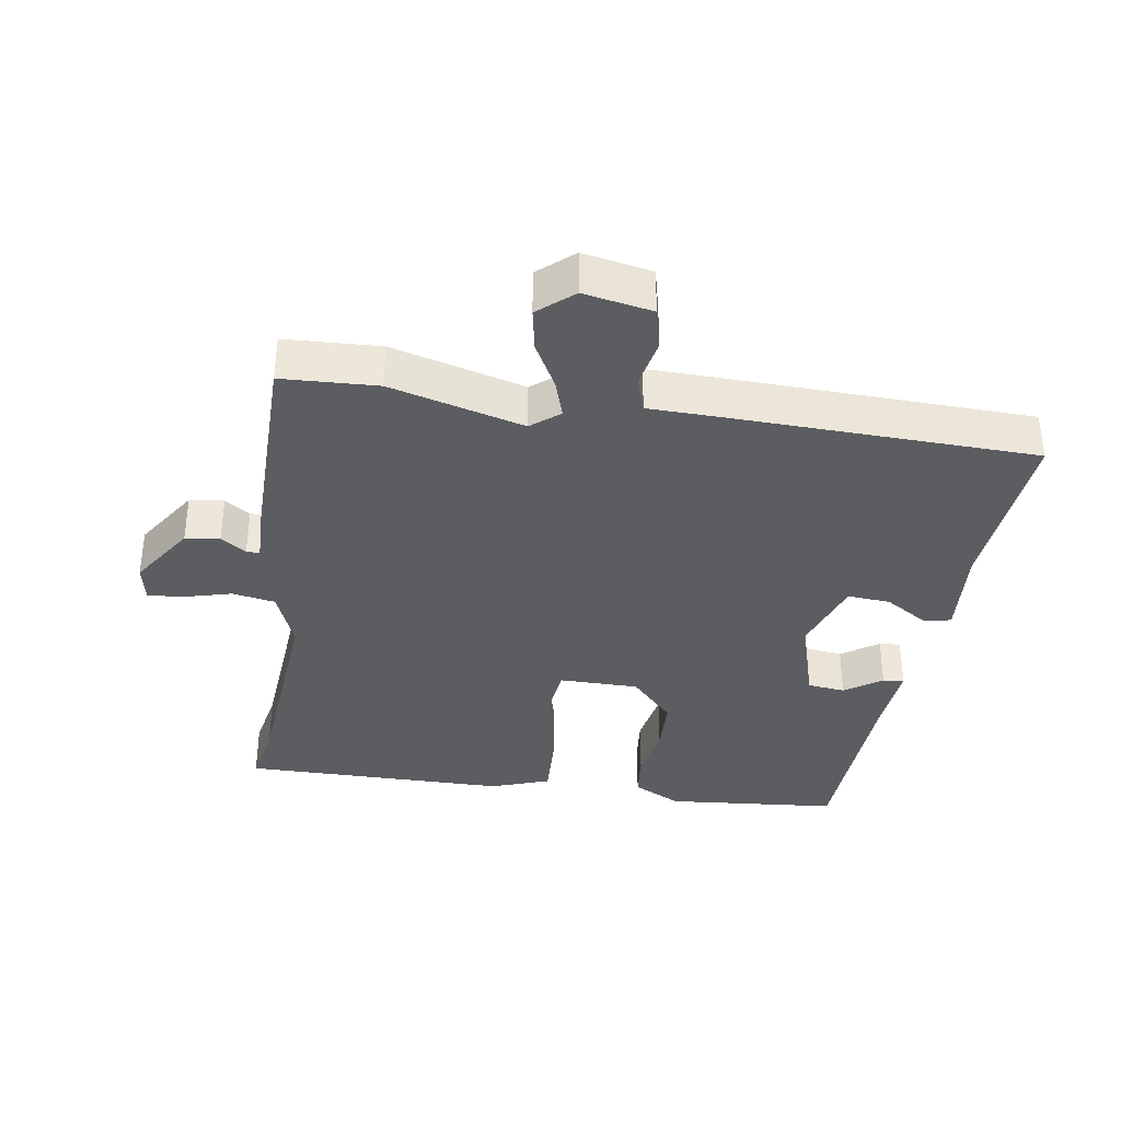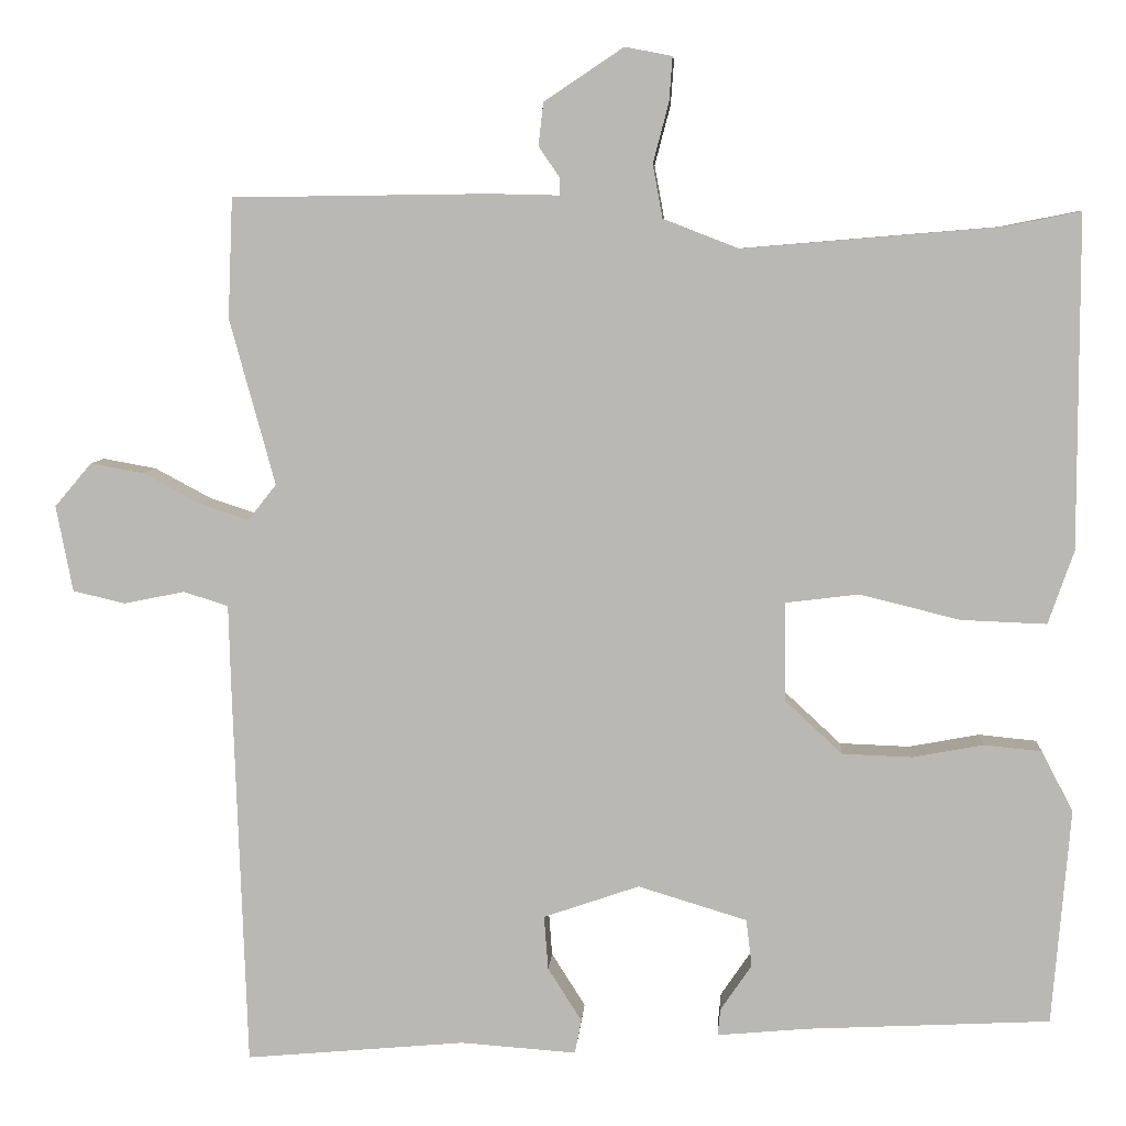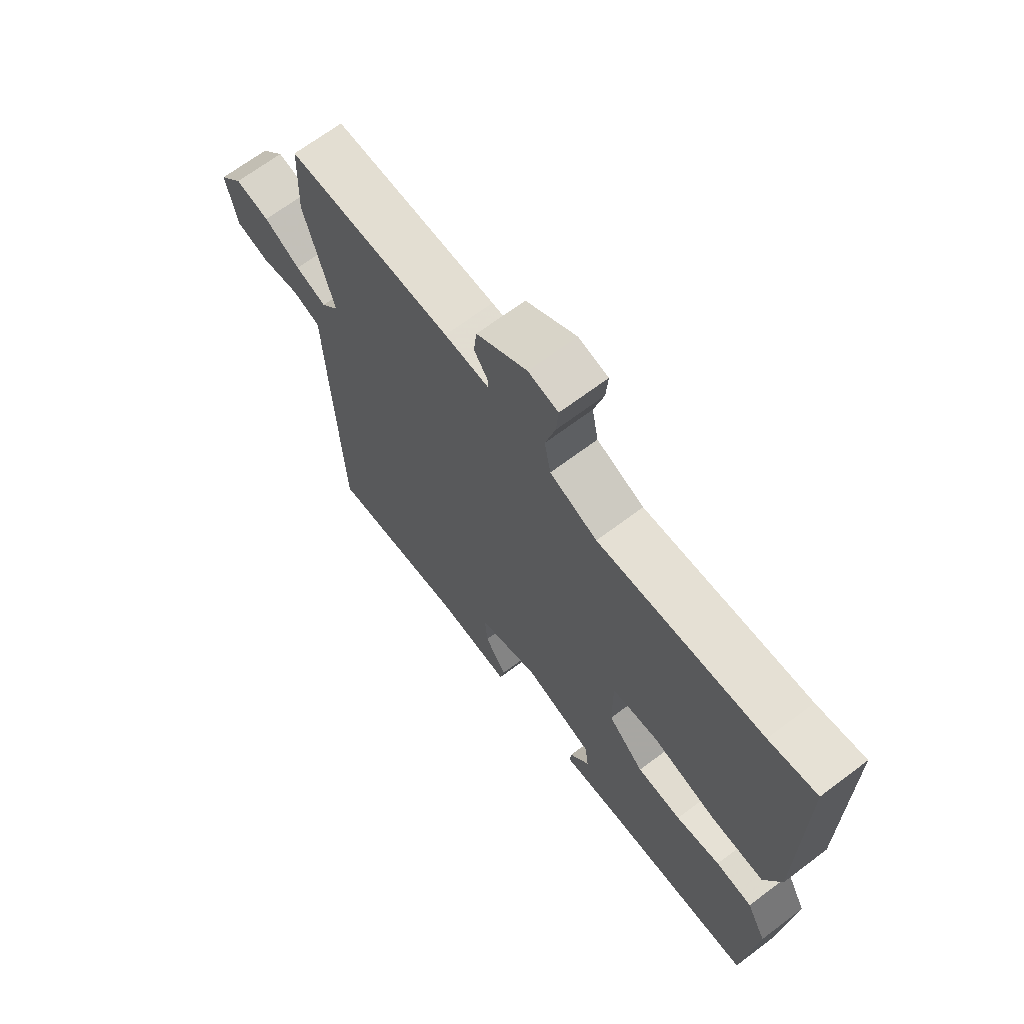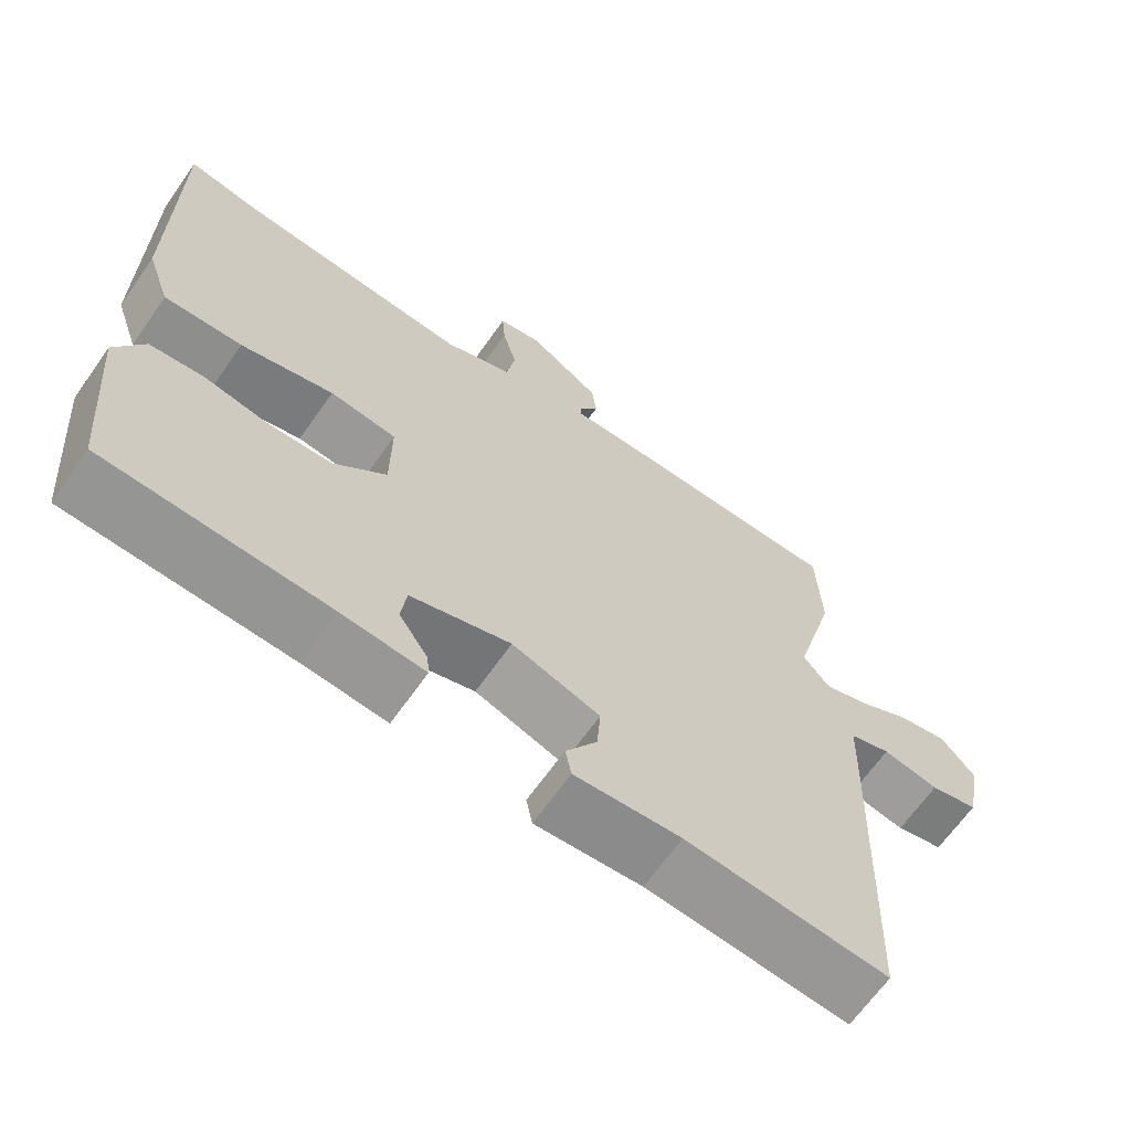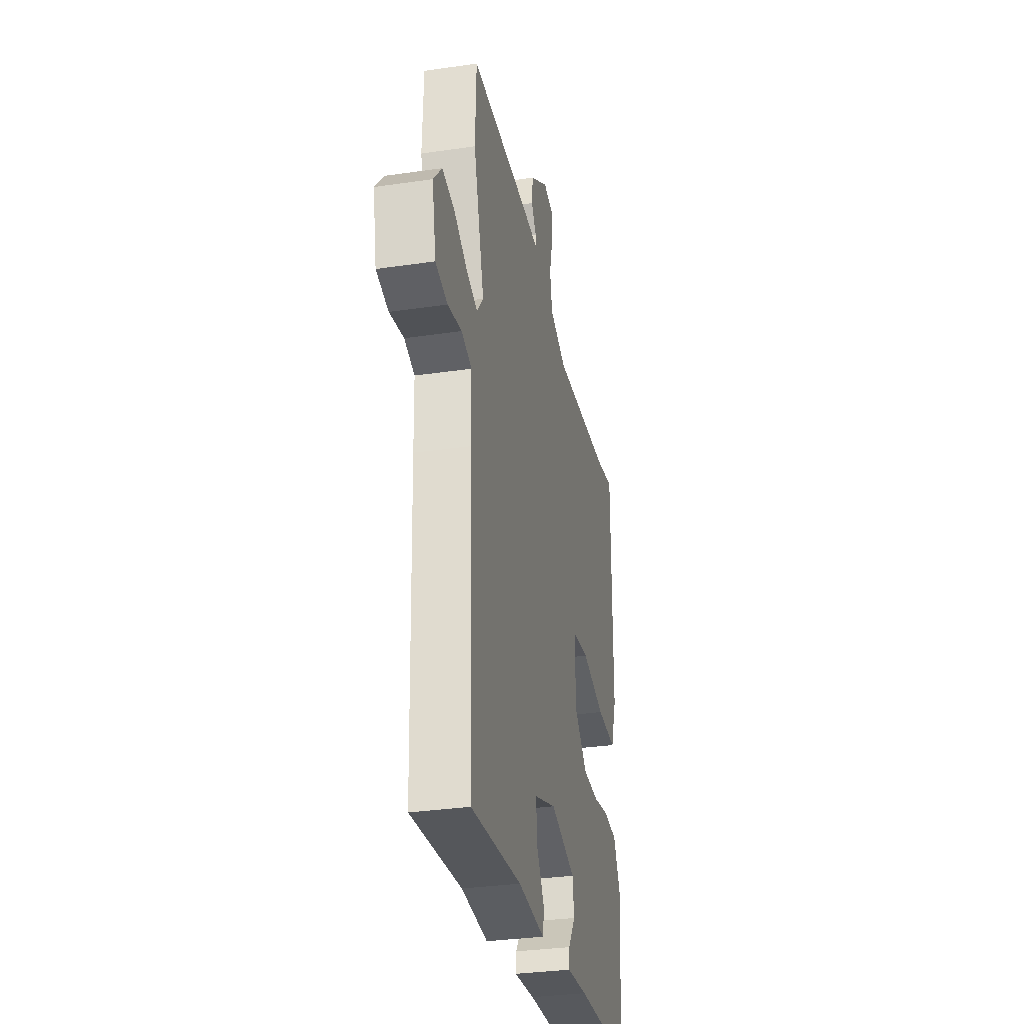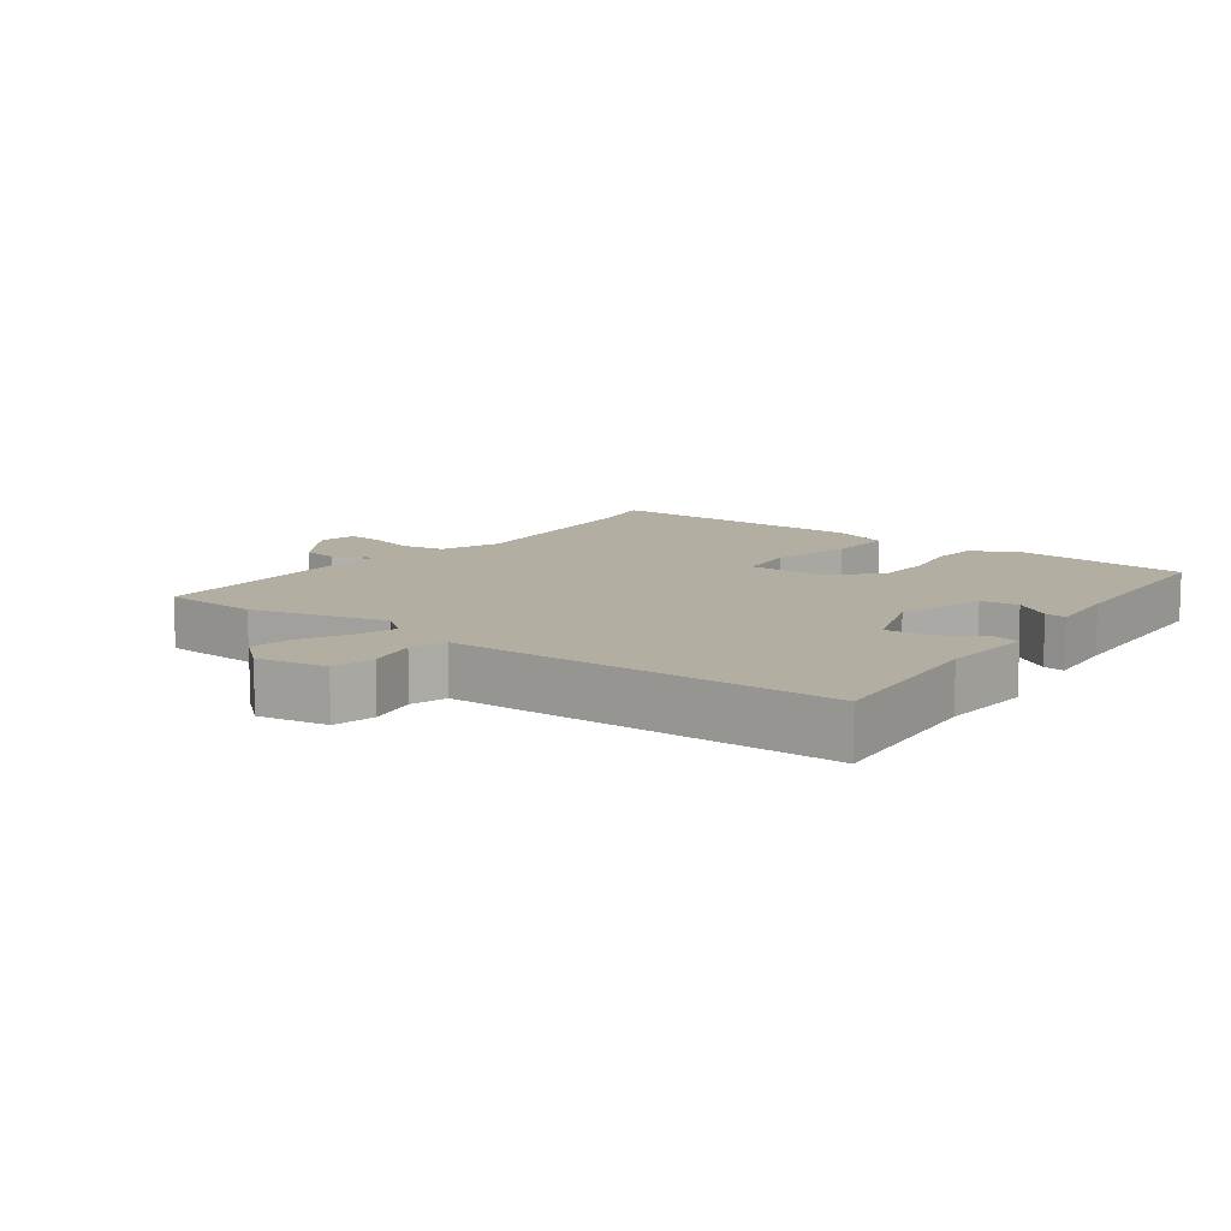
<metadata>
{"format":"obj","ext":"obj","renderer":"f3d","projection":"perspective","resolution":1024,"background":"white","views":[{"elev":-36.1,"azim":81.5,"up":"+Y"},{"elev":6.8,"azim":-176.2,"up":"+Z"},{"elev":68.1,"azim":-127.0,"up":"+Z"},{"elev":-66.0,"azim":-35.1,"up":"+Z"},{"elev":-32.0,"azim":101.7,"up":"+Z"},{"elev":10.8,"azim":127.0,"up":"+Y"}]}
</metadata>
<code>
v 0.492 0.07 -0.543
v 0.226 0.07 -0.519
v 0.086 0.07 -0.529
v 0.078 0.07 -0.488
v 0.119 0.07 -0.423
v 0.124 0.07 -0.358
v 0.008 0.07 -0.318
v -0.124 0.07 -0.358
v -0.131 0.07 -0.415
v -0.093 0.07 -0.471
v -0.09 0.07 -0.503
v -0.2 0.07 -0.493
v -0.494 0.07 -0.478
v -0.516 0.07 -0.217
v -0.478 0.07 -0.144
v -0.408 0.07 -0.137
v -0.323 0.07 -0.153
v -0.238 0.07 -0.15
v -0.169 0.07 -0.086
v -0.168 0.07 0.034
v -0.256 0.07 0.045
v -0.378 0.07 0.015
v -0.481 0.07 0.011
v -0.512 0.07 0.1
v -0.512 0.07 0.502
v -0.421 0.07 0.484
v -0.108 0.07 0.458
v -0.018 0.07 0.493
v -0.006 0.07 0.558
v -0.025 0.07 0.63
v -0.029 0.07 0.684
v 0.028 0.07 0.695
v 0.124 0.07 0.631
v 0.13 0.07 0.579
v 0.104 0.07 0.541
v 0.104 0.07 0.521
v 0.188 0.07 0.523
v 0.499 0.07 0.519
v 0.505 0.07 0.374
v 0.45 0.07 0.173
v 0.484 0.07 0.13
v 0.543 0.07 0.149
v 0.612 0.07 0.186
v 0.677 0.07 0.198
v 0.722 0.07 0.145
v 0.702 0.07 0.041
v 0.639 0.07 0.026
v 0.565 0.07 0.041
v 0.511 0.07 0.024
v 0.508 0.07 -0.085
v 0.492 0 -0.543
v 0.226 0 -0.519
v 0.086 0 -0.529
v 0.078 0 -0.488
v 0.119 0 -0.423
v 0.124 0 -0.358
v 0.008 0 -0.318
v -0.124 0 -0.358
v -0.131 0 -0.415
v -0.093 0 -0.471
v -0.09 0 -0.503
v -0.2 0 -0.493
v -0.494 0 -0.478
v -0.516 0 -0.217
v -0.478 0 -0.144
v -0.408 0 -0.137
v -0.323 0 -0.153
v -0.238 0 -0.15
v -0.169 0 -0.086
v -0.168 0 0.034
v -0.256 0 0.045
v -0.378 0 0.015
v -0.481 0 0.011
v -0.512 0 0.1
v -0.512 0 0.502
v -0.421 0 0.484
v -0.108 0 0.458
v -0.018 0 0.493
v -0.006 0 0.558
v -0.025 0 0.63
v -0.029 0 0.684
v 0.028 0 0.695
v 0.124 0 0.631
v 0.13 0 0.579
v 0.104 0 0.541
v 0.104 0 0.521
v 0.188 0 0.523
v 0.499 0 0.519
v 0.505 0 0.374
v 0.45 0 0.173
v 0.484 0 0.13
v 0.543 0 0.149
v 0.612 0 0.186
v 0.677 0 0.198
v 0.722 0 0.145
v 0.702 0 0.041
v 0.639 0 0.026
v 0.565 0 0.041
v 0.511 0 0.024
v 0.508 0 -0.085
f 49 50 1 2
f 46 47 48
f 45 46 48
f 44 45 48
f 43 44 48
f 42 43 48
f 41 42 48 49
f 49 2 3
f 41 49 3
f 40 41 3
f 38 39 40
f 37 38 40
f 36 37 40
f 33 34 35
f 32 33 35
f 31 32 35
f 30 31 35
f 29 30 35
f 28 29 35 36
f 27 28 36 40
f 24 25 26
f 23 24 26
f 22 23 26
f 21 22 26
f 26 27 40
f 21 26 40
f 20 21 40
f 15 16 17
f 14 15 17
f 13 14 17
f 12 13 17
f 11 12 17
f 10 11 17
f 9 10 17
f 8 9 17 18
f 7 8 18 19
f 3 4 5
f 40 3 5
f 40 5 6
f 19 20 40
f 7 19 40
f 6 7 40
f 52 51 100 99
f 98 97 96
f 98 96 95
f 98 95 94
f 98 94 93
f 98 93 92
f 99 98 92 91
f 53 52 99
f 53 99 91
f 53 91 90
f 90 89 88
f 90 88 87
f 90 87 86
f 85 84 83
f 85 83 82
f 85 82 81
f 85 81 80
f 85 80 79
f 86 85 79 78
f 90 86 78 77
f 76 75 74
f 76 74 73
f 76 73 72
f 76 72 71
f 90 77 76
f 90 76 71
f 90 71 70
f 67 66 65
f 67 65 64
f 67 64 63
f 67 63 62
f 67 62 61
f 67 61 60
f 67 60 59
f 68 67 59 58
f 69 68 58 57
f 55 54 53
f 55 53 90
f 56 55 90
f 90 70 69
f 90 69 57
f 90 57 56
f 1 51 52 2
f 2 52 53 3
f 3 53 54 4
f 4 54 55 5
f 5 55 56 6
f 6 56 57 7
f 7 57 58 8
f 8 58 59 9
f 9 59 60 10
f 10 60 61 11
f 11 61 62 12
f 12 62 63 13
f 13 63 64 14
f 14 64 65 15
f 15 65 66 16
f 16 66 67 17
f 17 67 68 18
f 18 68 69 19
f 19 69 70 20
f 20 70 71 21
f 21 71 72 22
f 22 72 73 23
f 23 73 74 24
f 24 74 75 25
f 25 75 76 26
f 26 76 77 27
f 27 77 78 28
f 28 78 79 29
f 29 79 80 30
f 30 80 81 31
f 31 81 82 32
f 32 82 83 33
f 33 83 84 34
f 34 84 85 35
f 35 85 86 36
f 36 86 87 37
f 37 87 88 38
f 38 88 89 39
f 39 89 90 40
f 40 90 91 41
f 41 91 92 42
f 42 92 93 43
f 43 93 94 44
f 44 94 95 45
f 45 95 96 46
f 46 96 97 47
f 47 97 98 48
f 48 98 99 49
f 49 99 100 50
f 50 100 51 1

</code>
